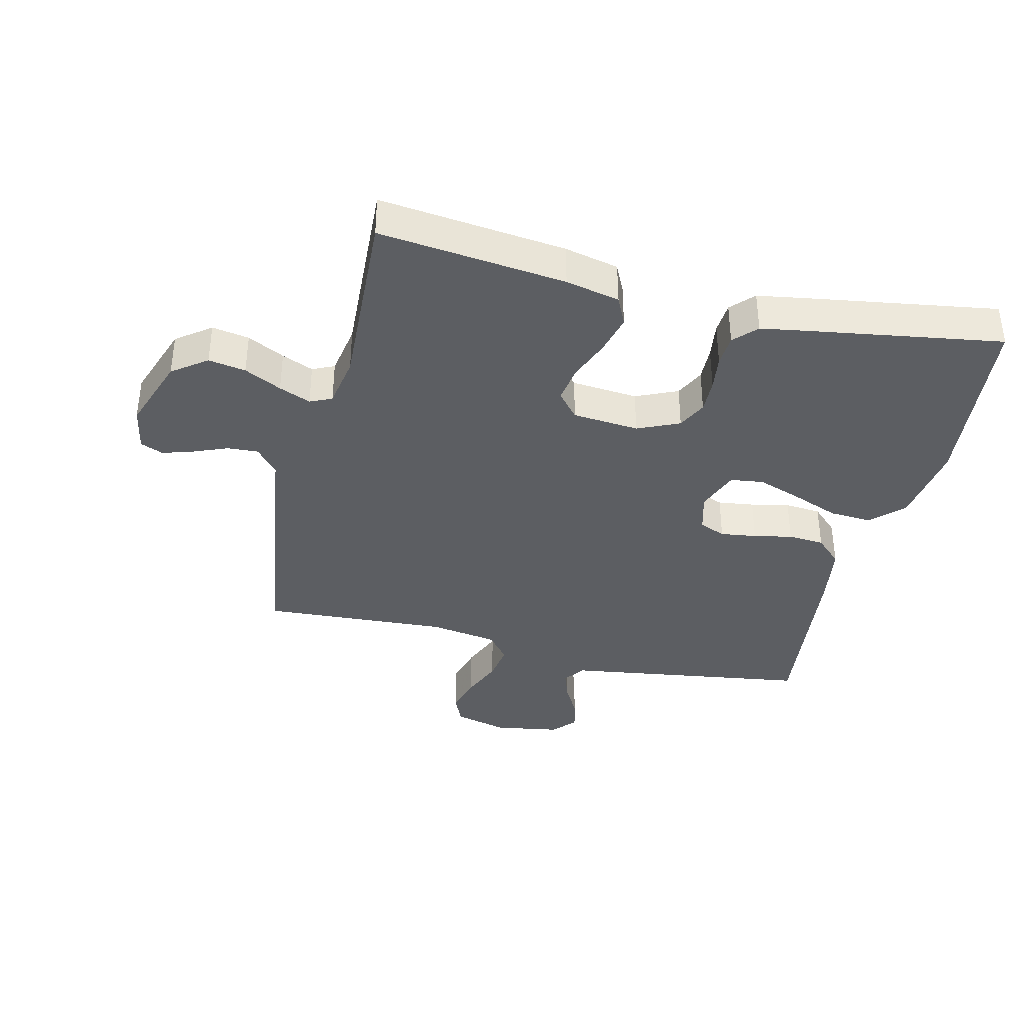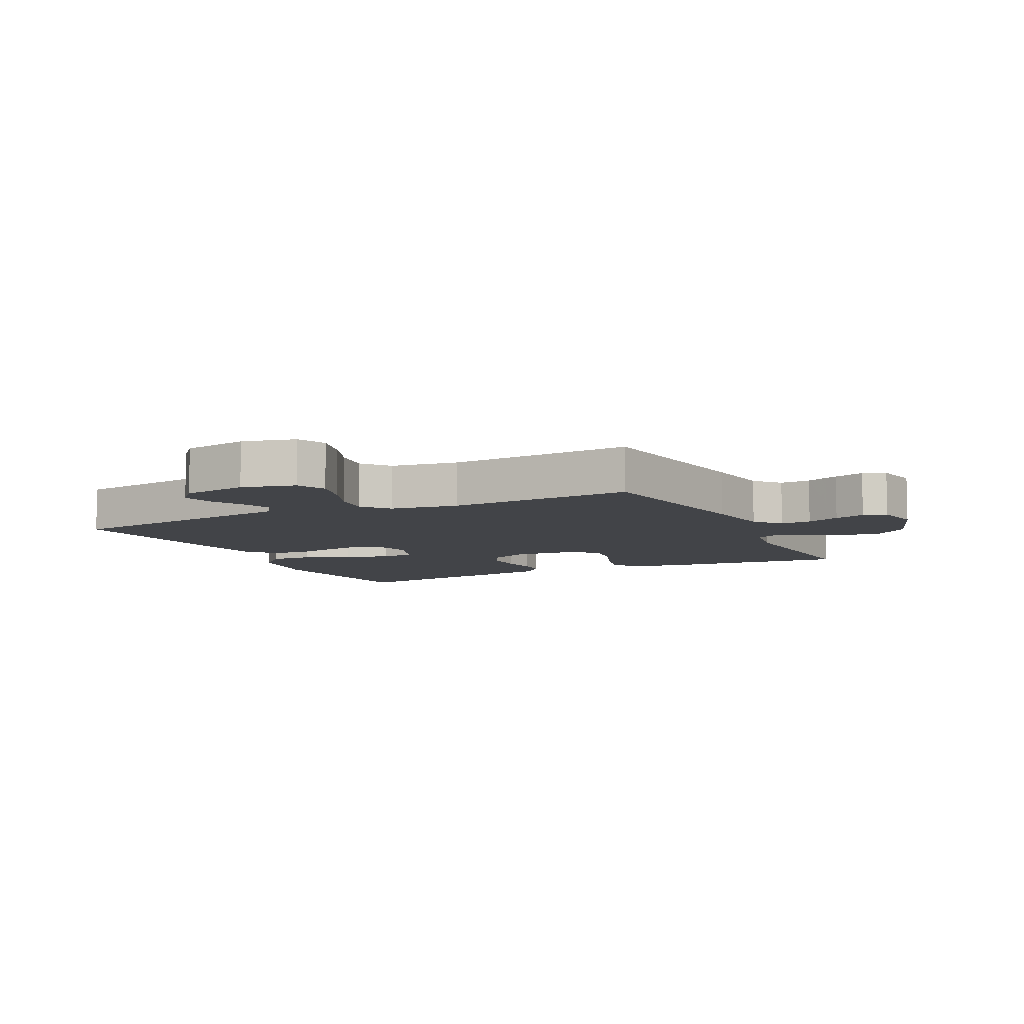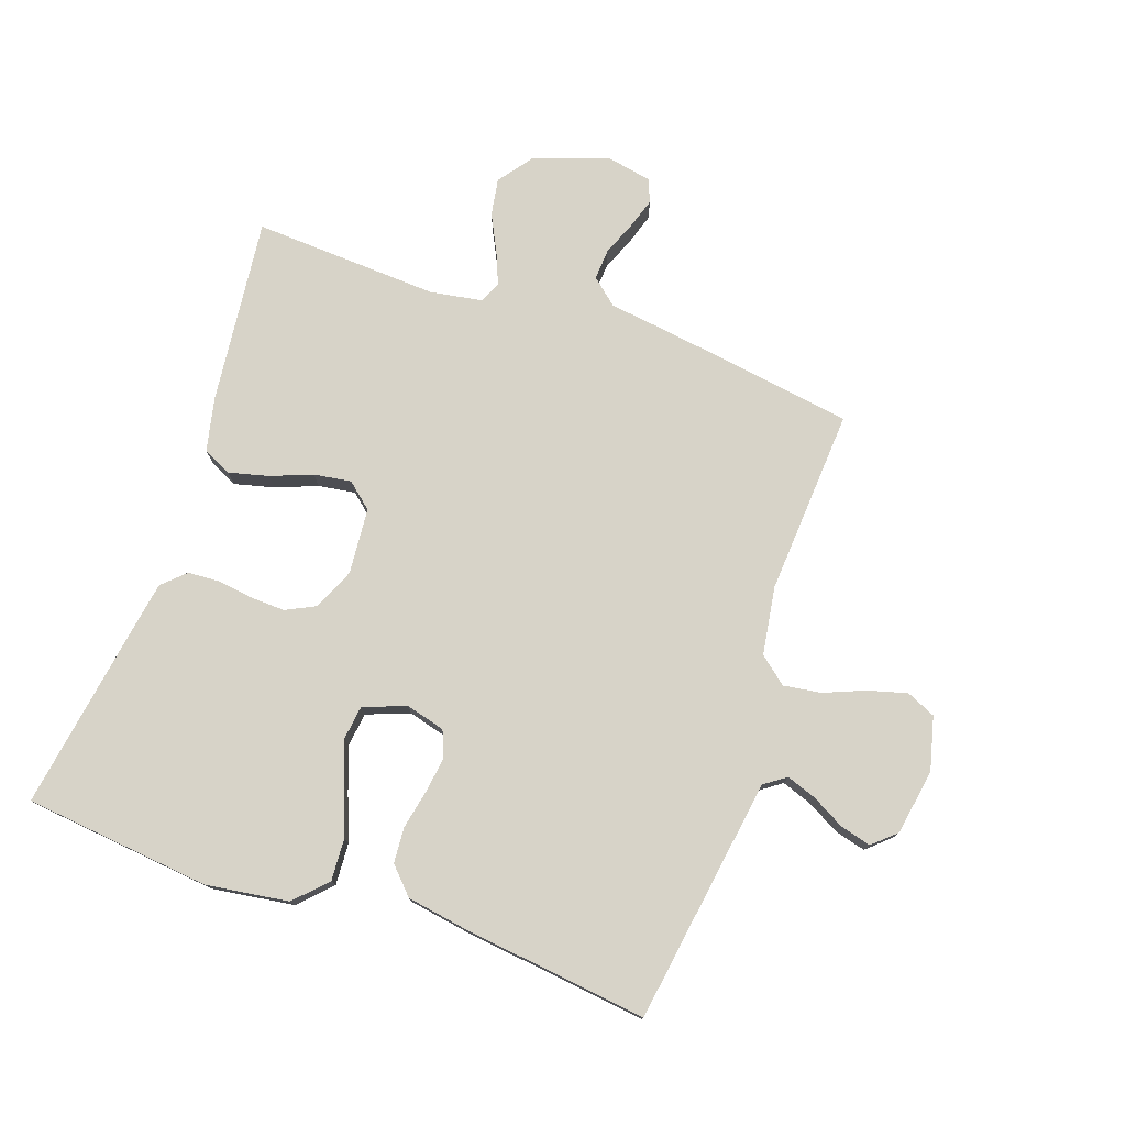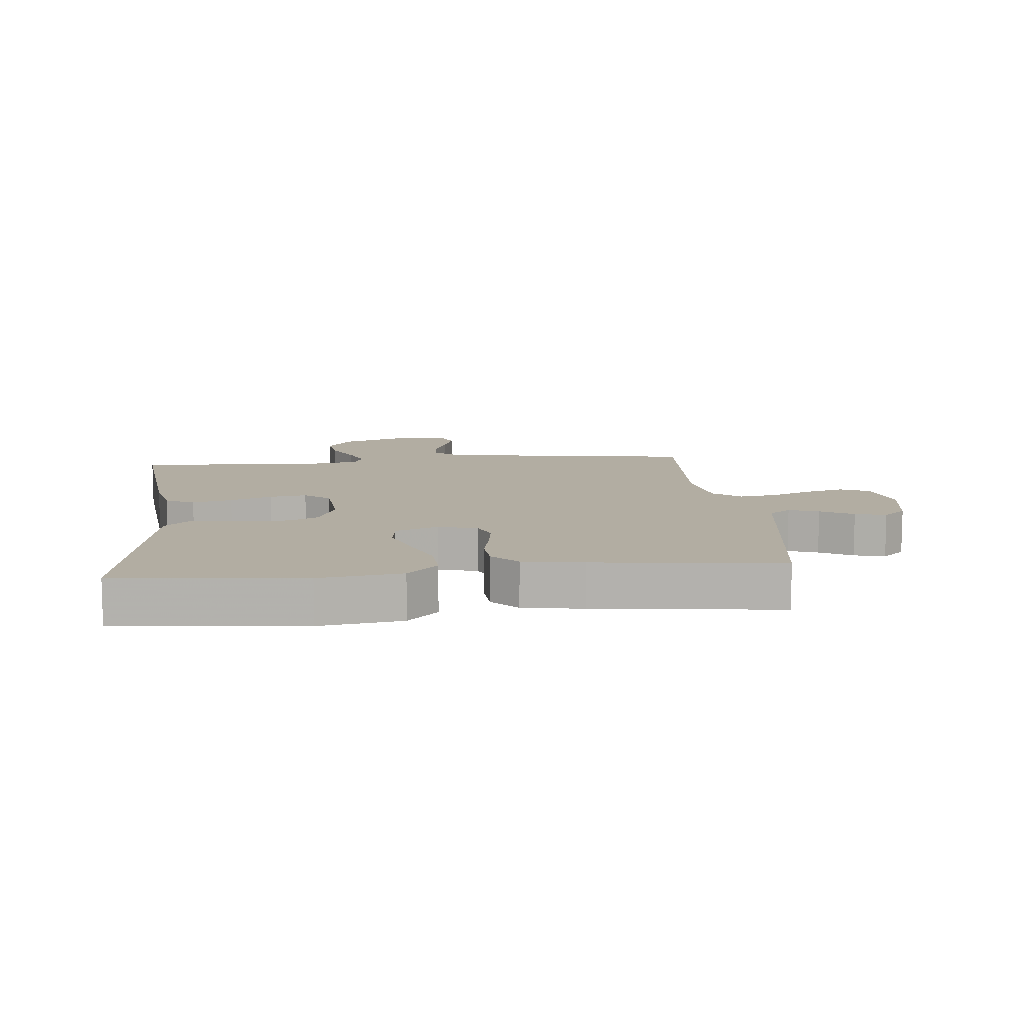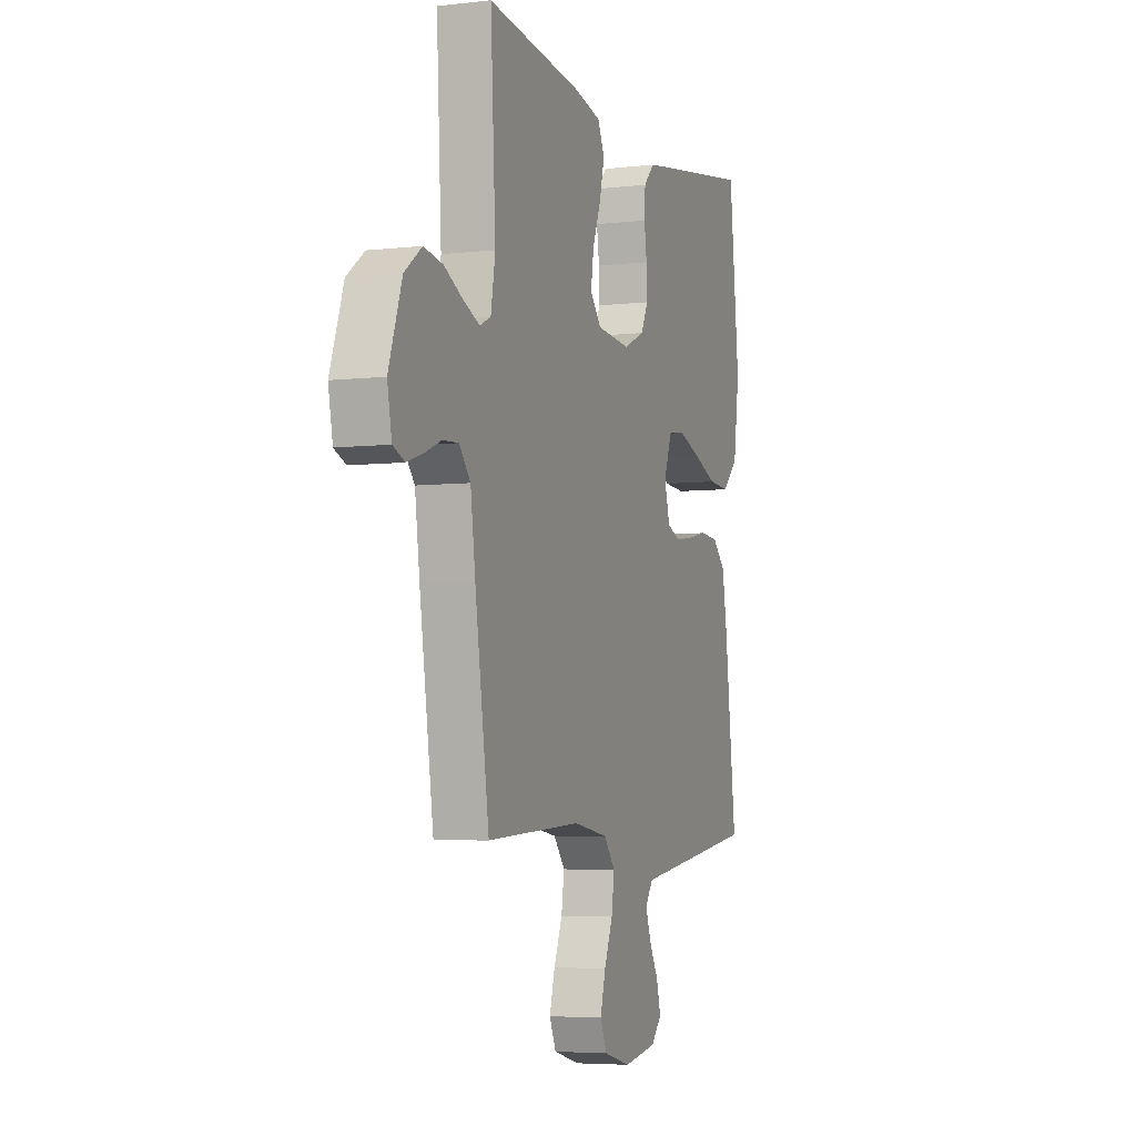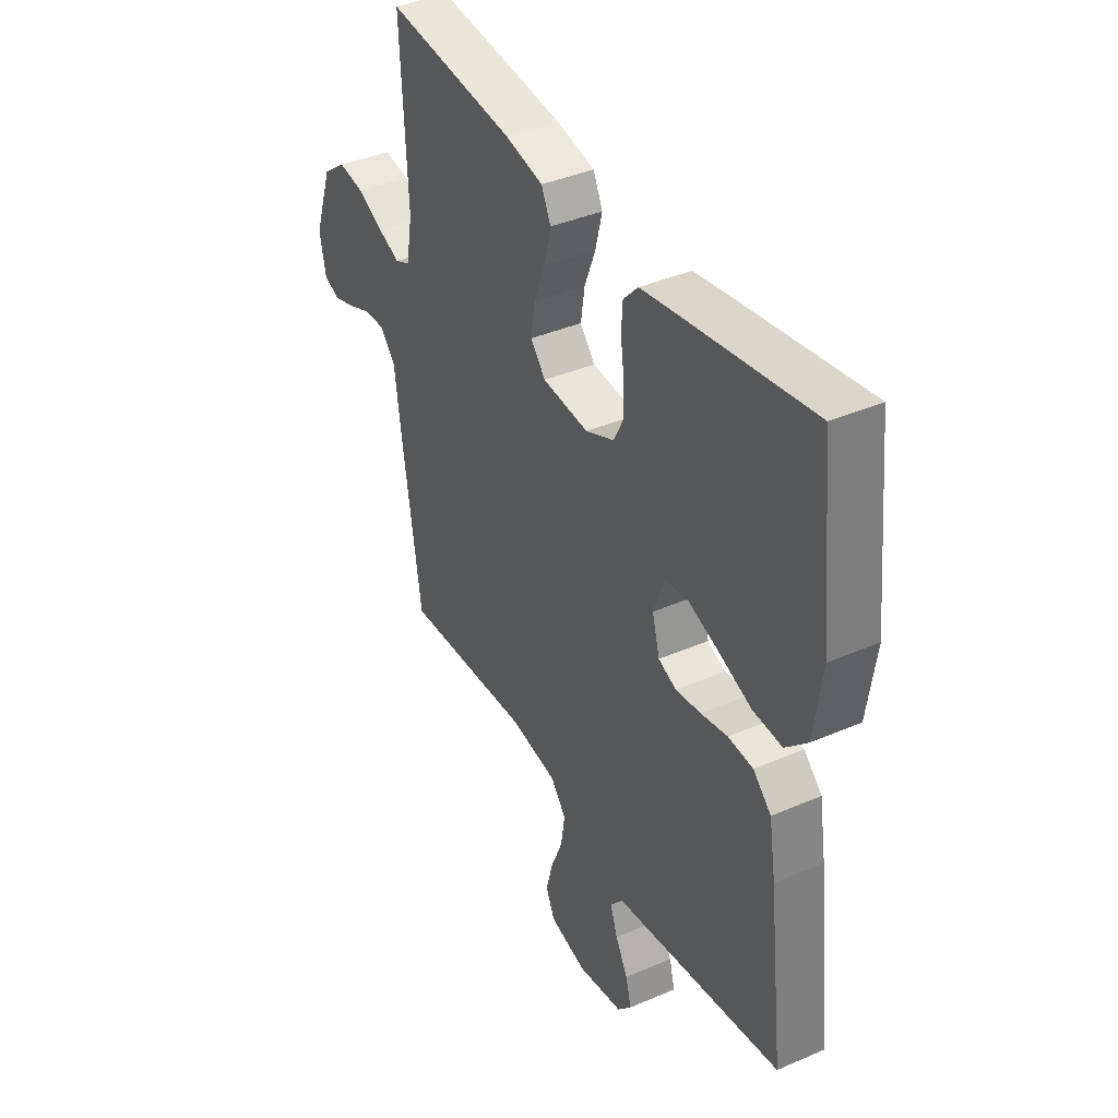
<metadata>
{"format":"obj","ext":"obj","renderer":"f3d","projection":"perspective","resolution":1024,"background":"white","views":[{"elev":-37.6,"azim":-13.7,"up":"+Y"},{"elev":-7.9,"azim":-153.7,"up":"+Y"},{"elev":76.8,"azim":109.2,"up":"+Y"},{"elev":10.6,"azim":84.3,"up":"+Y"},{"elev":-5.1,"azim":-70.0,"up":"+Z"},{"elev":39.3,"azim":61.6,"up":"+Z"}]}
</metadata>
<code>
v -0.5 0.07 0.5
v -0.2 0.07 0.467
v -0.113 0.07 0.448
v -0.091 0.07 0.402
v -0.107 0.07 0.338
v -0.133 0.07 0.271
v -0.142 0.07 0.211
v -0.107 0.07 0.17
v 0 0.07 0.161
v 0.067 0.07 0.191
v 0.09 0.07 0.238
v 0.088 0.07 0.294
v 0.08 0.07 0.351
v 0.083 0.07 0.402
v 0.117 0.07 0.438
v 0.2 0.07 0.452
v 0.5 0.07 0.5
v 0.532 0.07 0.2
v 0.513 0.07 0.067
v 0.463 0.07 0.018
v 0.395 0.07 0.022
v 0.32 0.07 0.051
v 0.249 0.07 0.076
v 0.195 0.07 0.069
v 0.169 0.07 0
v 0.186 0.07 -0.063
v 0.228 0.07 -0.08
v 0.286 0.07 -0.072
v 0.348 0.07 -0.059
v 0.406 0.07 -0.063
v 0.448 0.07 -0.103
v 0.464 0.07 -0.2
v 0.5 0.07 -0.5
v 0.2 0.07 -0.545
v 0.105 0.07 -0.559
v 0.08 0.07 -0.594
v 0.097 0.07 -0.642
v 0.126 0.07 -0.695
v 0.139 0.07 -0.745
v 0.106 0.07 -0.782
v 0 0.07 -0.8
v -0.086 0.07 -0.778
v -0.107 0.07 -0.731
v -0.09 0.07 -0.669
v -0.063 0.07 -0.603
v -0.054 0.07 -0.542
v -0.09 0.07 -0.498
v -0.2 0.07 -0.481
v -0.5 0.07 -0.5
v -0.545 0.07 -0.2
v -0.56 0.07 -0.088
v -0.596 0.07 -0.046
v -0.646 0.07 -0.049
v -0.7 0.07 -0.071
v -0.75 0.07 -0.087
v -0.787 0.07 -0.072
v -0.801 0.07 0
v -0.759 0.07 0.121
v -0.704 0.07 0.162
v -0.644 0.07 0.152
v -0.584 0.07 0.122
v -0.533 0.07 0.101
v -0.498 0.07 0.117
v -0.484 0.07 0.2
v -0.5 0 0.5
v -0.2 0 0.467
v -0.113 0 0.448
v -0.091 0 0.402
v -0.107 0 0.338
v -0.133 0 0.271
v -0.142 0 0.211
v -0.107 0 0.17
v 0 0 0.161
v 0.067 0 0.191
v 0.09 0 0.238
v 0.088 0 0.294
v 0.08 0 0.351
v 0.083 0 0.402
v 0.117 0 0.438
v 0.2 0 0.452
v 0.5 0 0.5
v 0.532 0 0.2
v 0.513 0 0.067
v 0.463 0 0.018
v 0.395 0 0.022
v 0.32 0 0.051
v 0.249 0 0.076
v 0.195 0 0.069
v 0.169 0 0
v 0.186 0 -0.063
v 0.228 0 -0.08
v 0.286 0 -0.072
v 0.348 0 -0.059
v 0.406 0 -0.063
v 0.448 0 -0.103
v 0.464 0 -0.2
v 0.5 0 -0.5
v 0.2 0 -0.545
v 0.105 0 -0.559
v 0.08 0 -0.594
v 0.097 0 -0.642
v 0.126 0 -0.695
v 0.139 0 -0.745
v 0.106 0 -0.782
v 0 0 -0.8
v -0.086 0 -0.778
v -0.107 0 -0.731
v -0.09 0 -0.669
v -0.063 0 -0.603
v -0.054 0 -0.542
v -0.09 0 -0.498
v -0.2 0 -0.481
v -0.5 0 -0.5
v -0.545 0 -0.2
v -0.56 0 -0.088
v -0.596 0 -0.046
v -0.646 0 -0.049
v -0.7 0 -0.071
v -0.75 0 -0.087
v -0.787 0 -0.072
v -0.801 0 0
v -0.759 0 0.121
v -0.704 0 0.162
v -0.644 0 0.152
v -0.584 0 0.122
v -0.533 0 0.101
v -0.498 0 0.117
v -0.484 0 0.2
f 59 60 61
f 58 59 61
f 57 58 61
f 56 57 61
f 55 56 61
f 54 55 61
f 53 54 61
f 52 53 61 62
f 51 52 62 63
f 50 51 63
f 49 50 63
f 48 49 63
f 43 44 45
f 42 43 45
f 41 42 45
f 40 41 45
f 39 40 45
f 38 39 45
f 37 38 45
f 36 37 45 46
f 35 36 46 47
f 34 35 47
f 33 34 47
f 32 33 47
f 31 32 47
f 30 31 47
f 29 30 47
f 28 29 47
f 20 21 22
f 19 20 22
f 18 19 22
f 17 18 22
f 16 17 22
f 15 16 22
f 14 15 22
f 13 14 22
f 12 13 22
f 11 12 22 23
f 10 11 23 24
f 4 5 6
f 3 4 6
f 2 3 6
f 1 2 6
f 64 1 6
f 64 6 7
f 63 64 7 8
f 48 63 8 9
f 27 28 47 48
f 26 27 48
f 48 9 10
f 26 48 10
f 25 26 10
f 10 24 25
f 125 124 123
f 125 123 122
f 125 122 121
f 125 121 120
f 125 120 119
f 125 119 118
f 125 118 117
f 126 125 117 116
f 127 126 116 115
f 127 115 114
f 127 114 113
f 127 113 112
f 109 108 107
f 109 107 106
f 109 106 105
f 109 105 104
f 109 104 103
f 109 103 102
f 109 102 101
f 110 109 101 100
f 111 110 100 99
f 111 99 98
f 111 98 97
f 111 97 96
f 111 96 95
f 111 95 94
f 111 94 93
f 111 93 92
f 86 85 84
f 86 84 83
f 86 83 82
f 86 82 81
f 86 81 80
f 86 80 79
f 86 79 78
f 86 78 77
f 86 77 76
f 87 86 76 75
f 88 87 75 74
f 70 69 68
f 70 68 67
f 70 67 66
f 70 66 65
f 70 65 128
f 71 70 128
f 72 71 128 127
f 73 72 127 112
f 112 111 92 91
f 112 91 90
f 74 73 112
f 74 112 90
f 74 90 89
f 89 88 74
f 1 65 66 2
f 2 66 67 3
f 3 67 68 4
f 4 68 69 5
f 5 69 70 6
f 6 70 71 7
f 7 71 72 8
f 8 72 73 9
f 9 73 74 10
f 10 74 75 11
f 11 75 76 12
f 12 76 77 13
f 13 77 78 14
f 14 78 79 15
f 15 79 80 16
f 16 80 81 17
f 17 81 82 18
f 18 82 83 19
f 19 83 84 20
f 20 84 85 21
f 21 85 86 22
f 22 86 87 23
f 23 87 88 24
f 24 88 89 25
f 25 89 90 26
f 26 90 91 27
f 27 91 92 28
f 28 92 93 29
f 29 93 94 30
f 30 94 95 31
f 31 95 96 32
f 32 96 97 33
f 33 97 98 34
f 34 98 99 35
f 35 99 100 36
f 36 100 101 37
f 37 101 102 38
f 38 102 103 39
f 39 103 104 40
f 40 104 105 41
f 41 105 106 42
f 42 106 107 43
f 43 107 108 44
f 44 108 109 45
f 45 109 110 46
f 46 110 111 47
f 47 111 112 48
f 48 112 113 49
f 49 113 114 50
f 50 114 115 51
f 51 115 116 52
f 52 116 117 53
f 53 117 118 54
f 54 118 119 55
f 55 119 120 56
f 56 120 121 57
f 57 121 122 58
f 58 122 123 59
f 59 123 124 60
f 60 124 125 61
f 61 125 126 62
f 62 126 127 63
f 63 127 128 64
f 64 128 65 1

</code>
